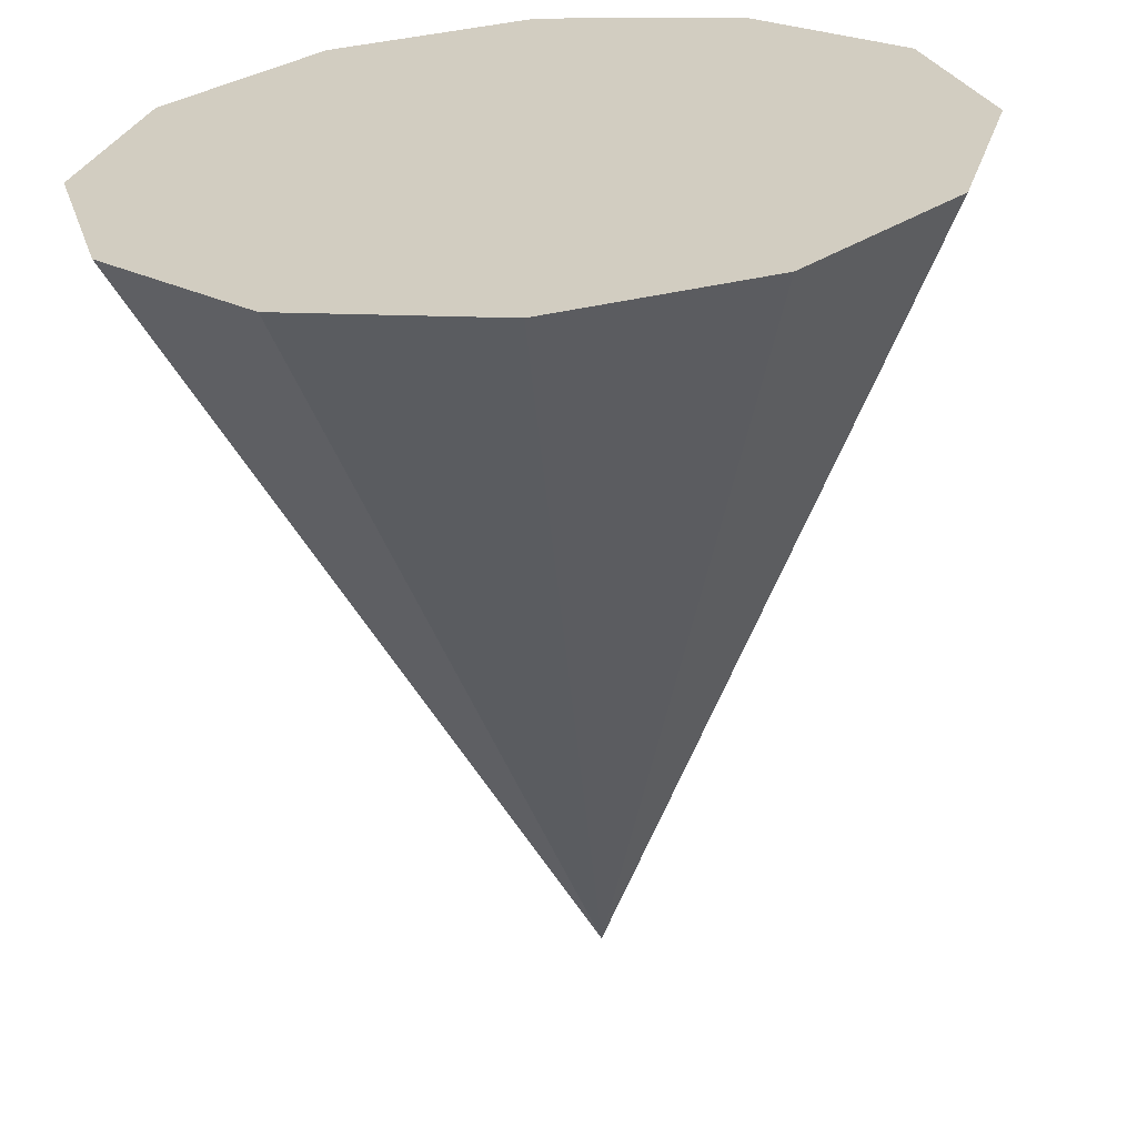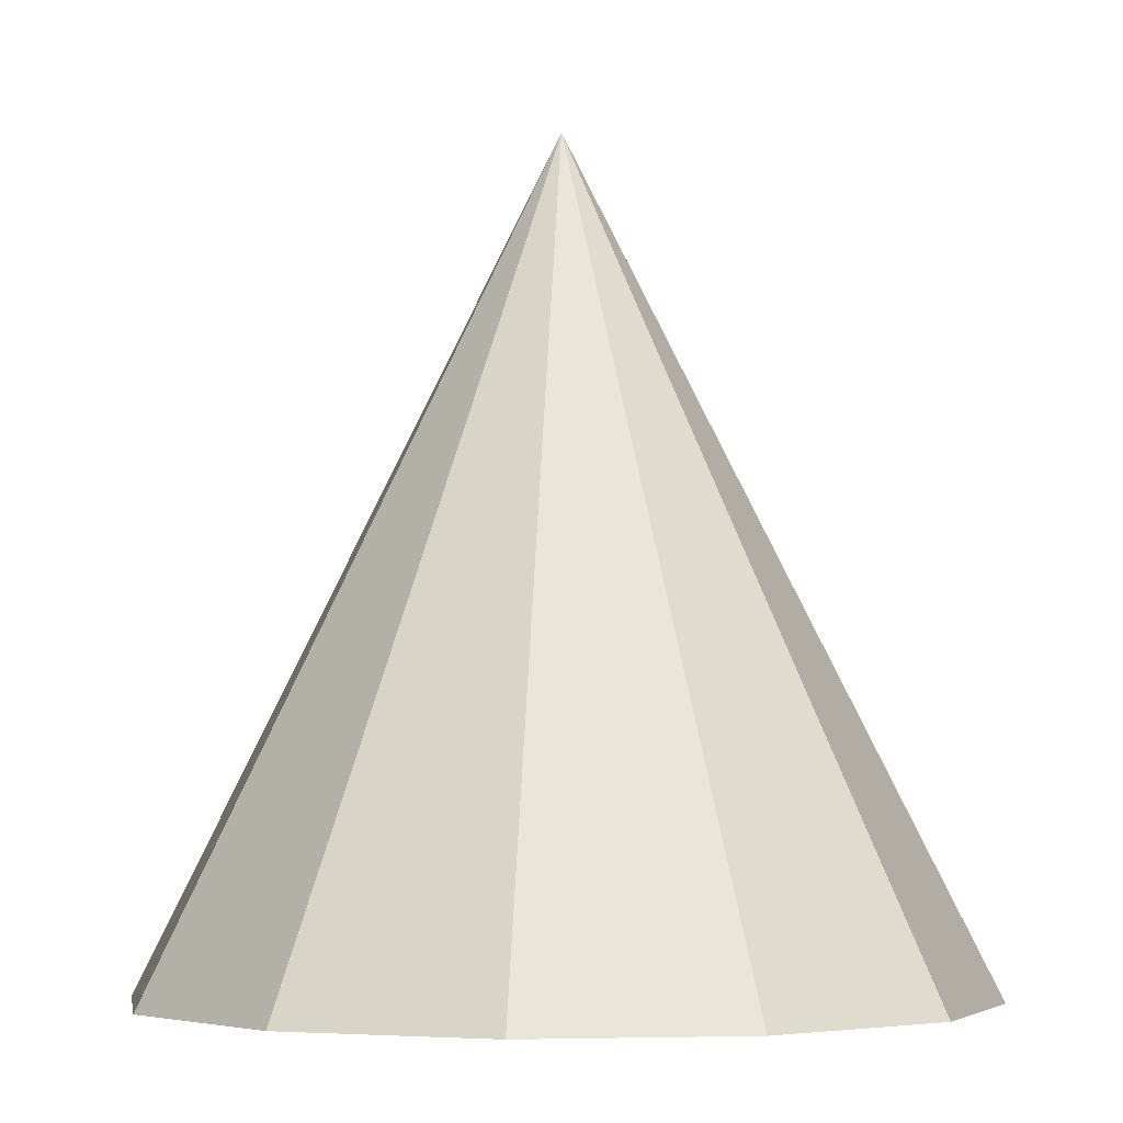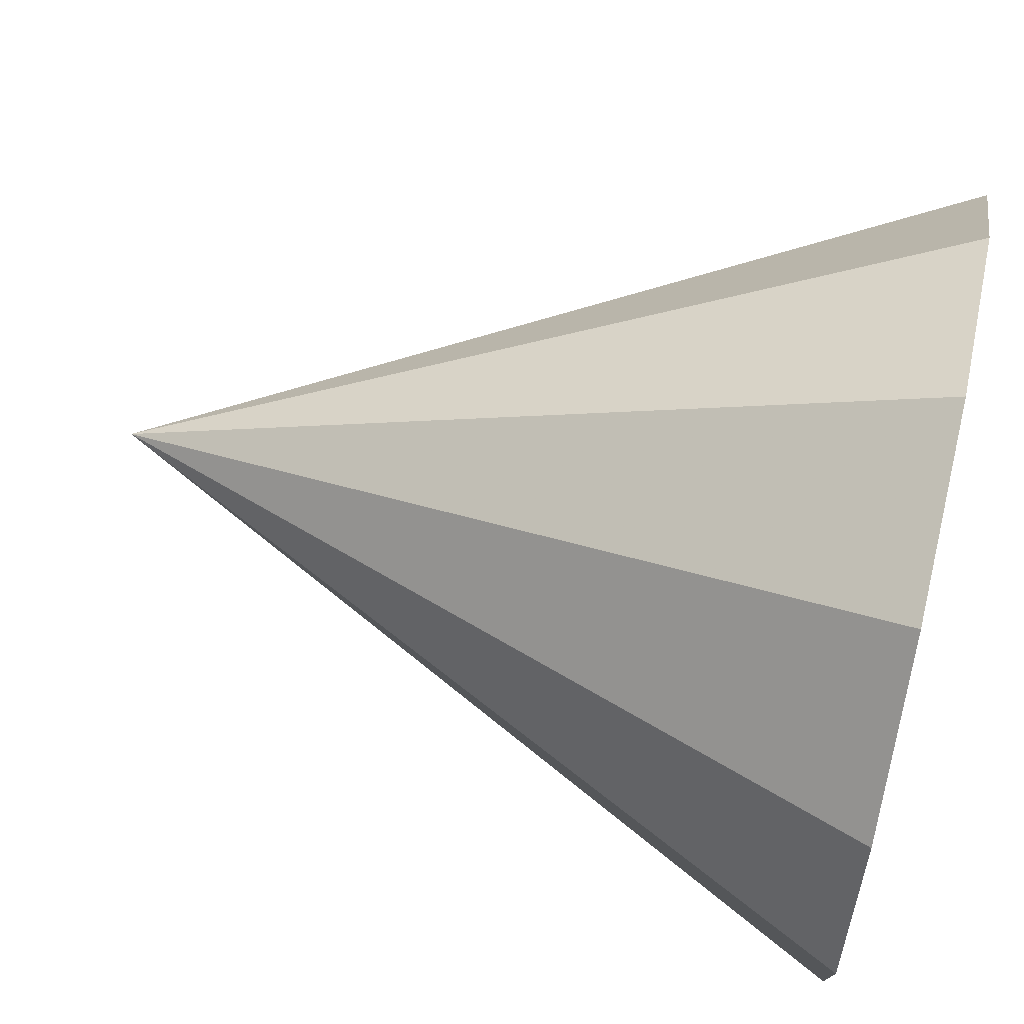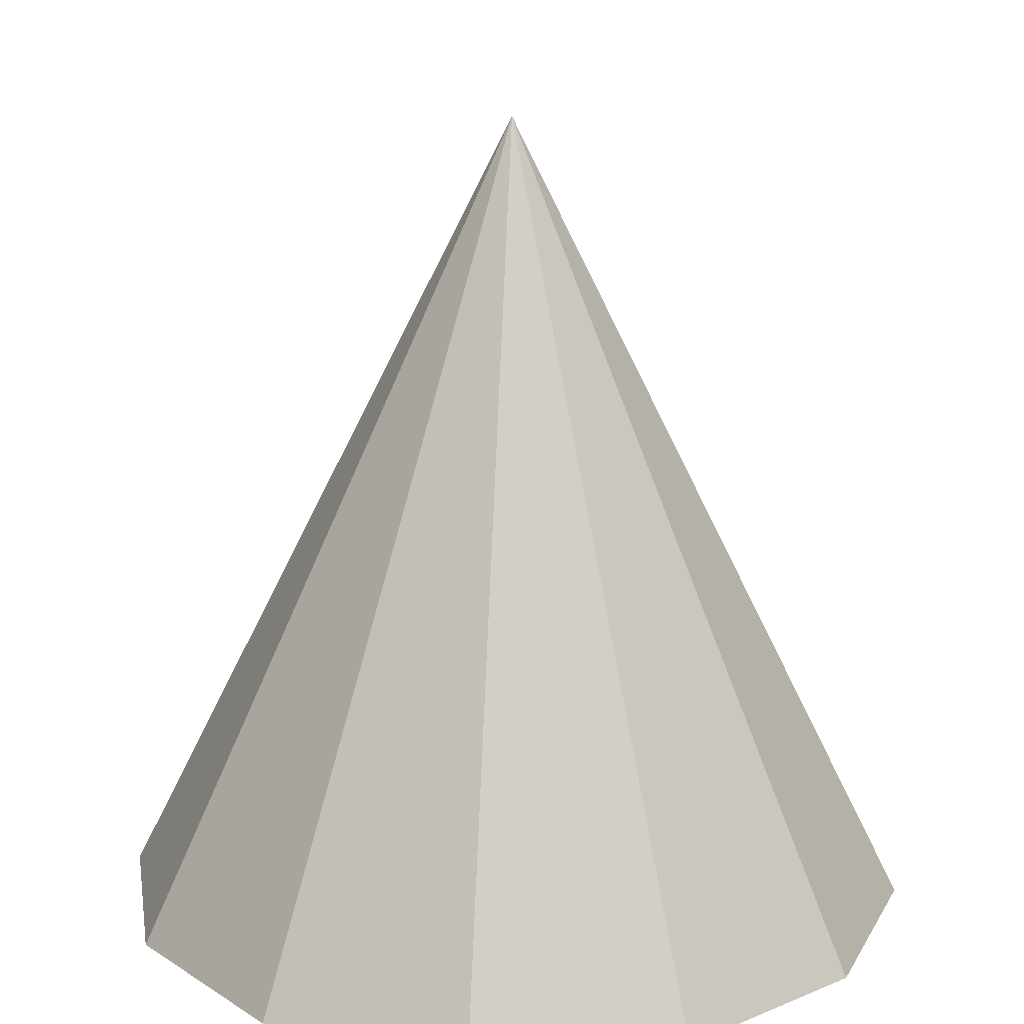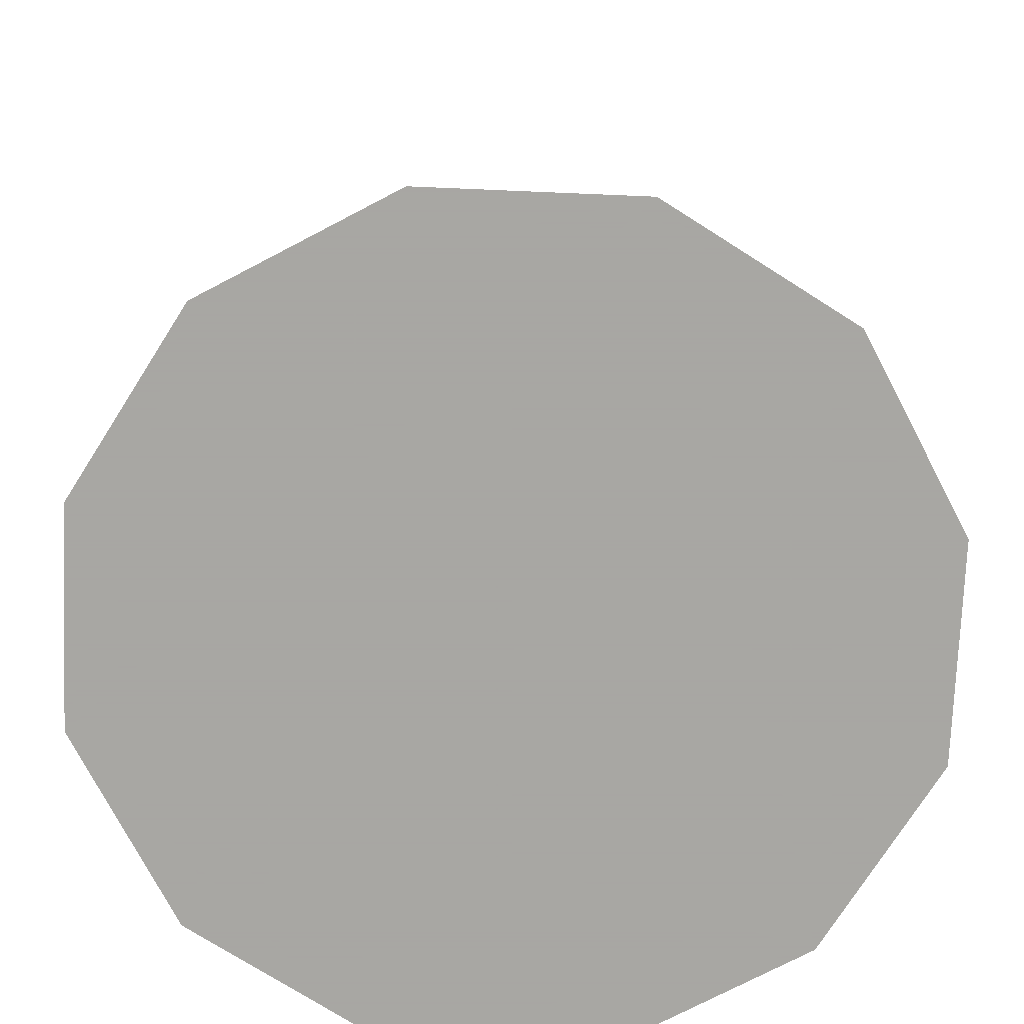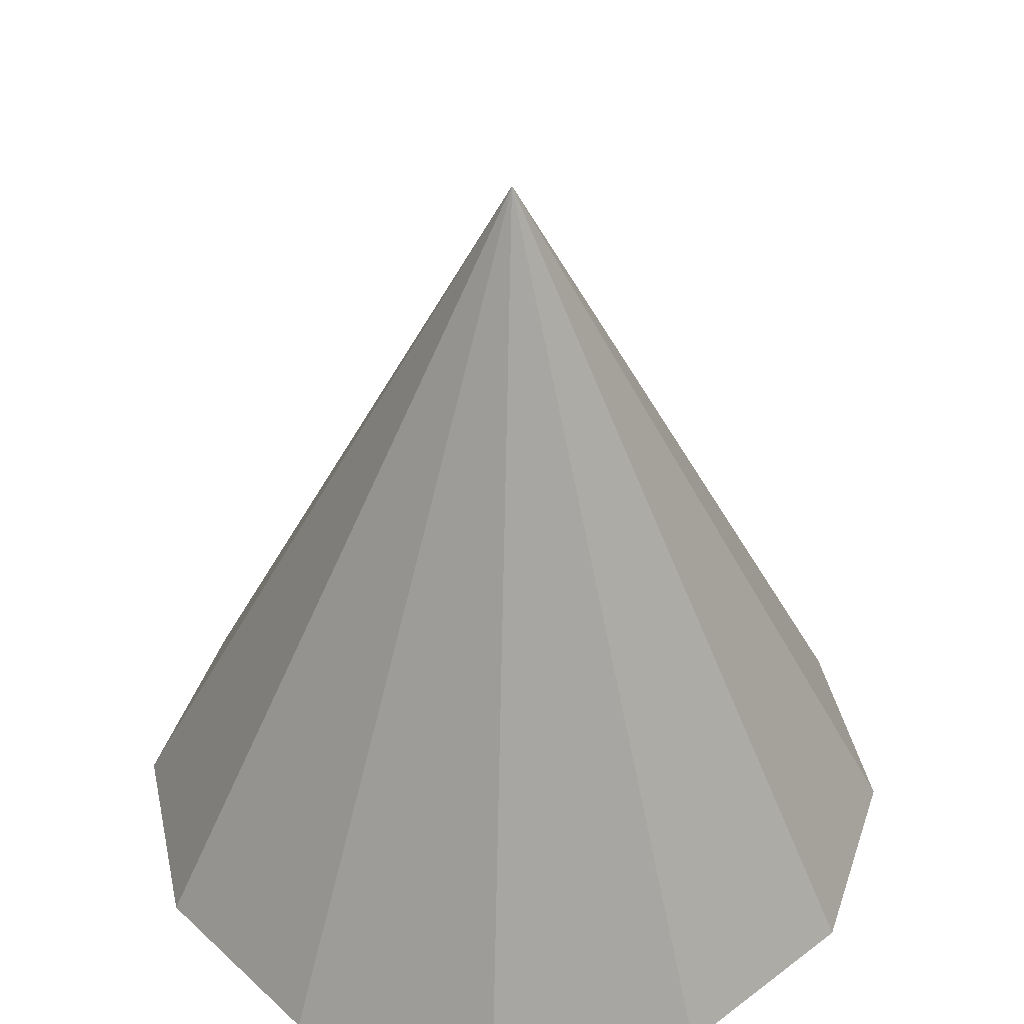
<metadata>
{"format":"obj","ext":"obj","renderer":"f3d","projection":"perspective","resolution":1024,"background":"white","views":[{"elev":-63.9,"azim":4.6,"up":"+Z"},{"elev":-4.2,"azim":126.2,"up":"+Y"},{"elev":63.4,"azim":-77.1,"up":"+Z"},{"elev":17.8,"azim":-84.2,"up":"+Y"},{"elev":-74.4,"azim":-167.4,"up":"+Y"},{"elev":42.3,"azim":2.8,"up":"+Y"}]}
</metadata>
<code>
o Cone
v 0 -1 -1
v 0.5 -1 -0.866
v 0.866 -1 -0.5
v 1 -1 0
v 0.866 -1 0.5
v 0.5 -1 0.866
v 0 -1 1
v -0.5 -1 0.866
v -0.866 -1 0.5
v -1 -1 0
v -0.866 -1 -0.5
v -0.5 -1 -0.866
v 0 1 0
f 1 13 2
f 2 13 3
f 3 13 4
f 4 13 5
f 5 13 6
f 6 13 7
f 7 13 8
f 8 13 9
f 9 13 10
f 10 13 11
f 4 8 12
f 11 13 12
f 12 13 1
f 12 1 2
f 2 3 4
f 4 5 6
f 6 7 8
f 8 9 10
f 10 11 12
f 12 2 4
f 4 6 8
f 8 10 12

</code>
